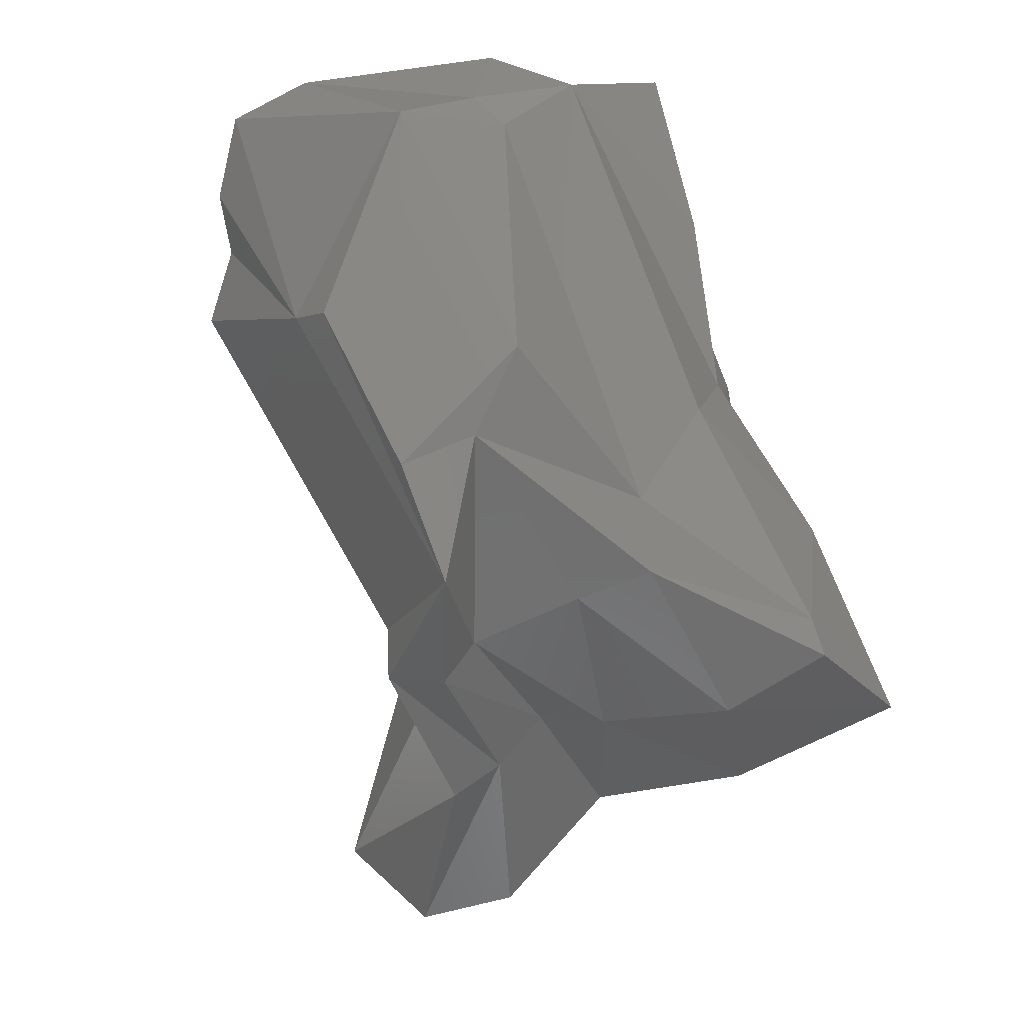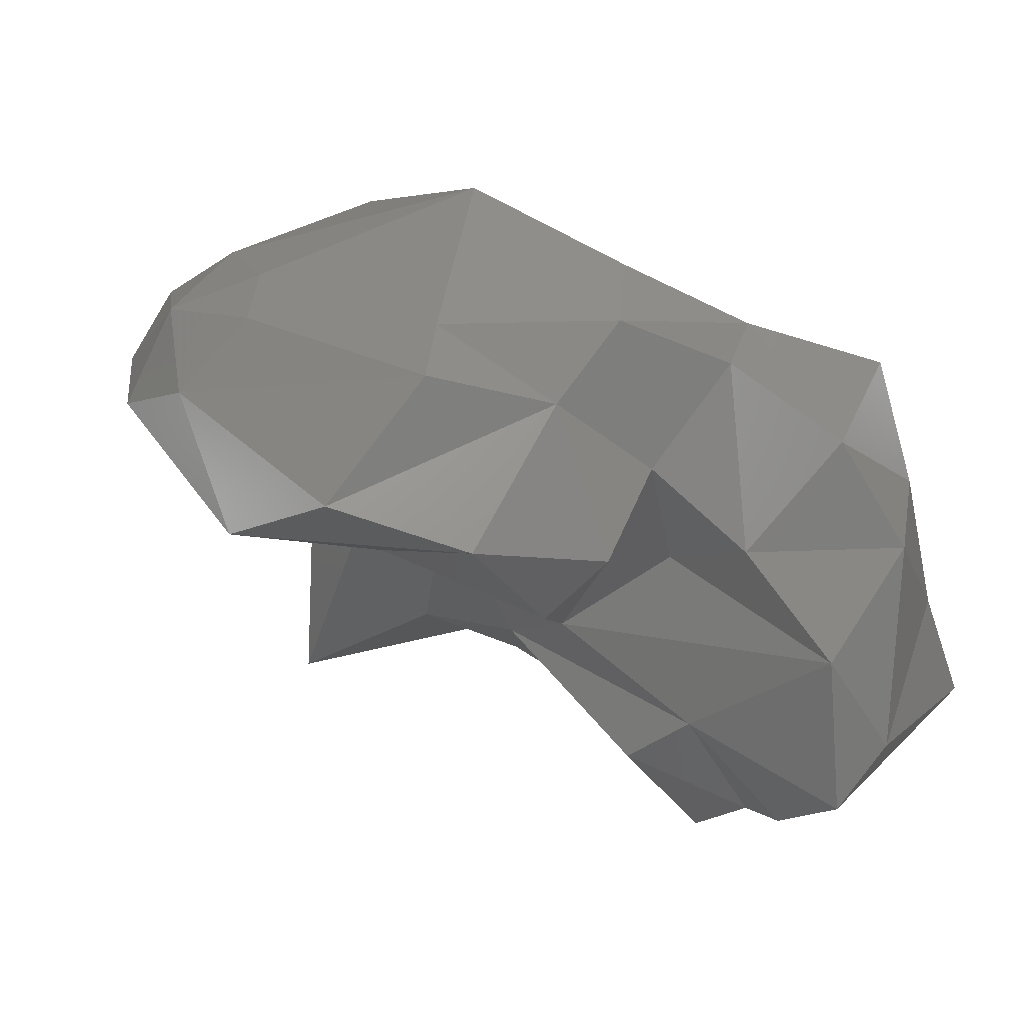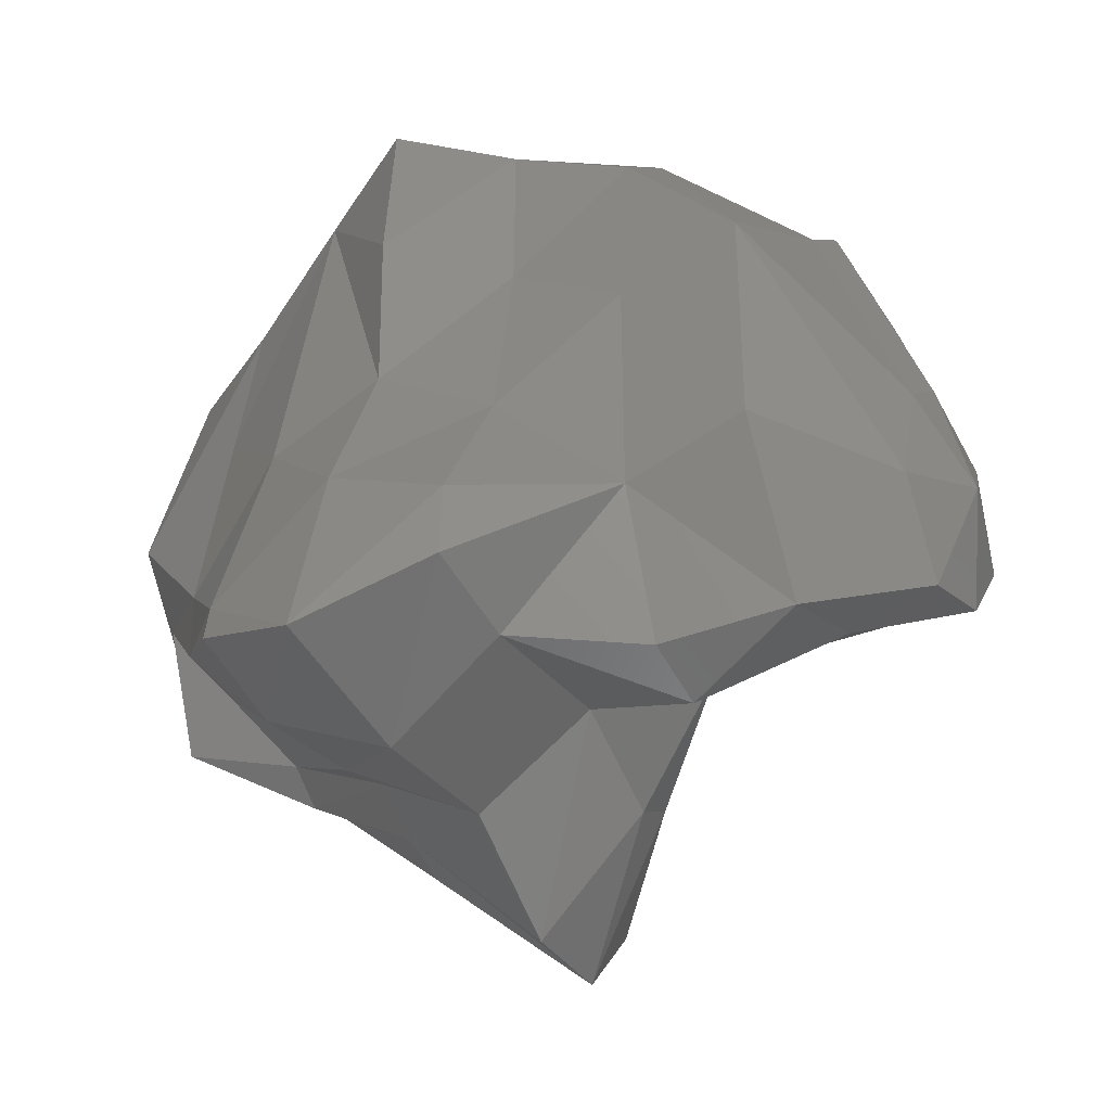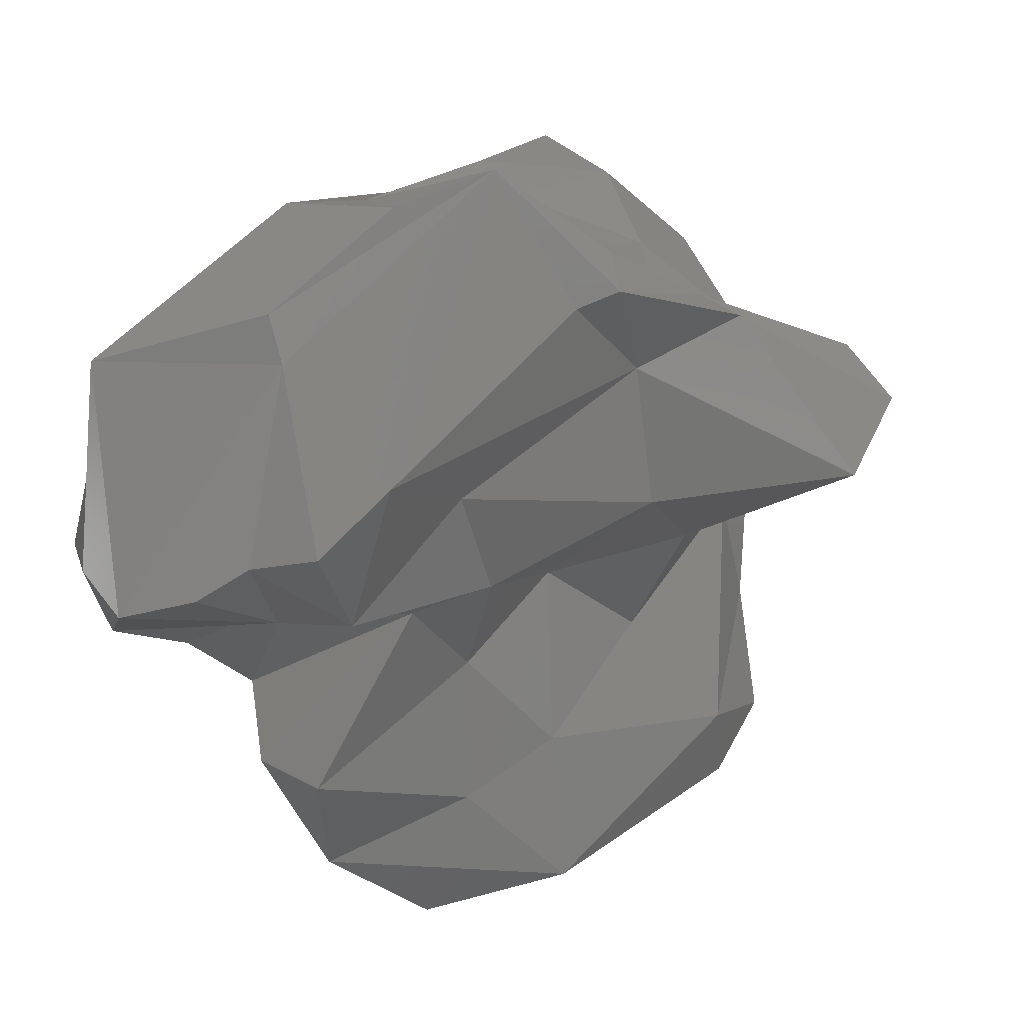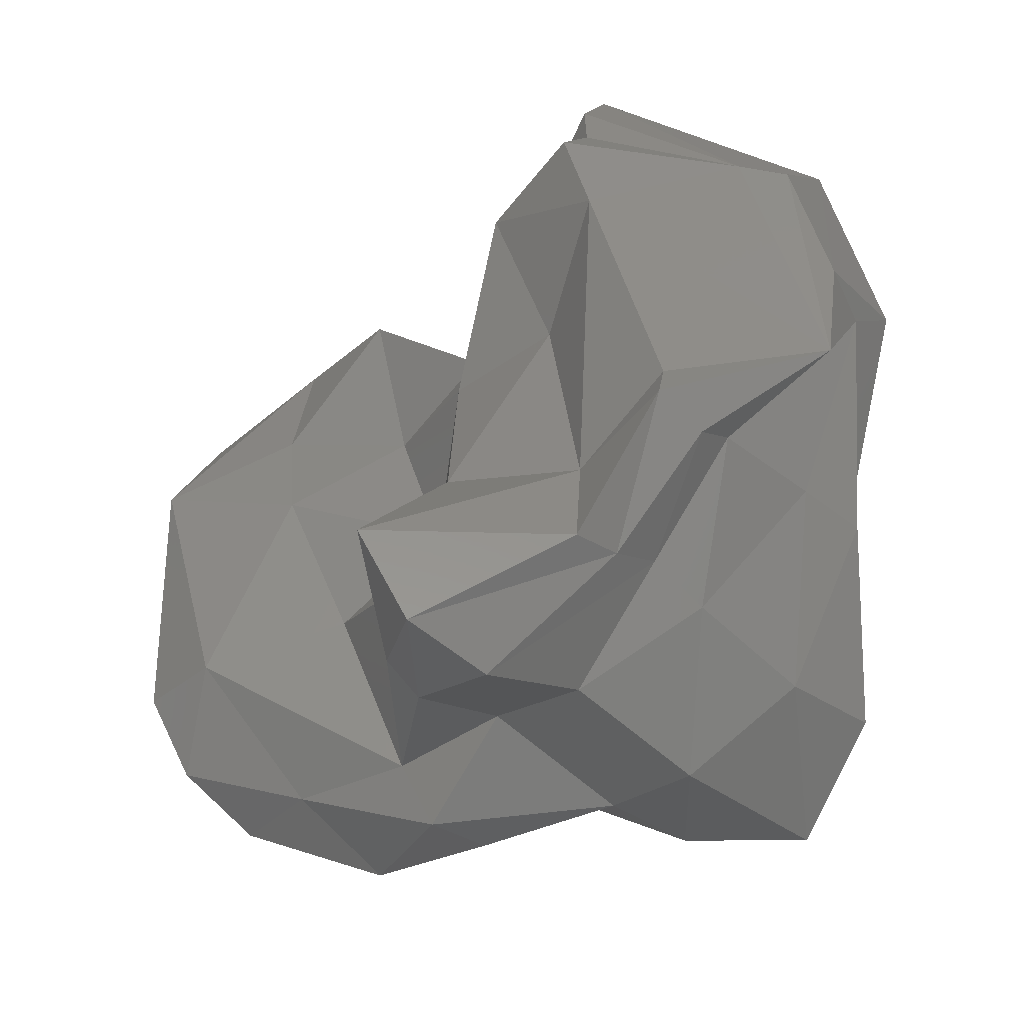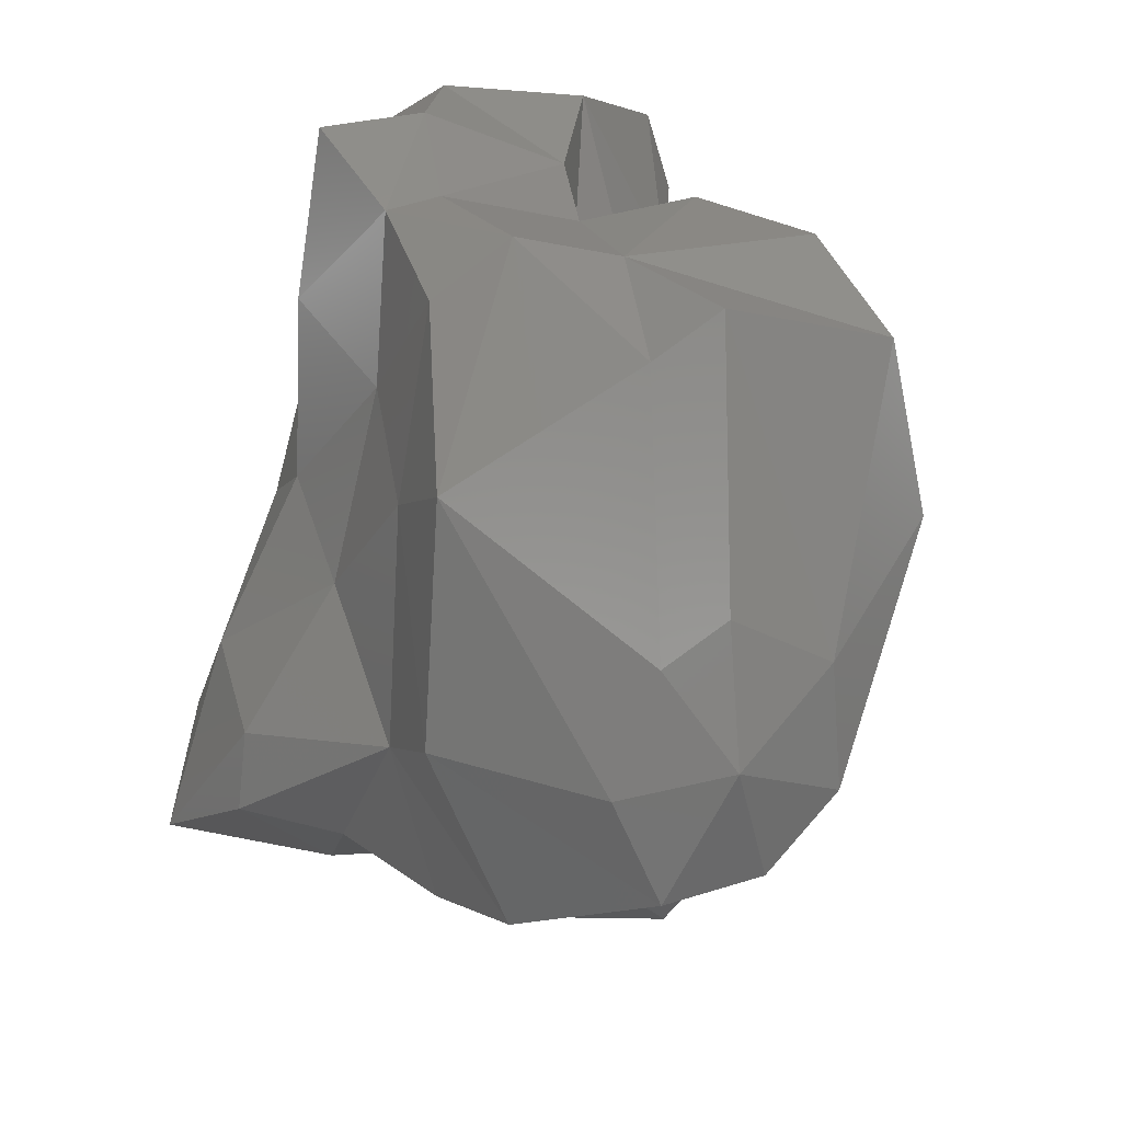
<metadata>
{"format":"stl","ext":"stl","renderer":"f3d","projection":"perspective","resolution":1024,"background":"white","views":[{"elev":-19.2,"azim":77.6,"up":"+Z"},{"elev":-8.2,"azim":-25.4,"up":"+Y"},{"elev":64.3,"azim":-174.5,"up":"+Y"},{"elev":-70.2,"azim":121.4,"up":"+Y"},{"elev":-70.1,"azim":16.6,"up":"+Z"},{"elev":28.1,"azim":-134.5,"up":"+Z"}]}
</metadata>
<code>
# stl→obj: 99 verts, 194 faces
v -0.01855 0.004666 0.0009192
v -0.01637 0.003124 0.0071
v -0.01501 0.005997 0.005185
v -0.01916 -0.0006051 0.004623
v -0.02016 -0.0002384 -0.001354
v -0.01888 0.003066 -0.004968
v -0.01649 0.007234 -0.005758
v -0.01462 0.008551 -0.0005636
v -0.009842 0.001493 0.01662
v -0.005537 0.0102 0.01163
v -0.01131 -0.001587 0.01867
v -0.01561 -0.007951 0.01668
v -0.01758 -0.0084 0.008416
v -0.01617 -0.002148 -0.003379
v -0.01263 0.005066 -0.007667
v -0.009739 0.01016 -0.008758
v -0.006656 0.01226 2.131e-05
v -0.001513 0.001763 0.02018
v 0.0001506 0.005334 0.01763
v -0.004358 -0.002446 0.01886
v -0.009012 -0.01014 0.01913
v -0.0101 -0.009021 0.01045
v -0.01019 -0.007246 0.004715
v -0.008329 -0.001952 -0.00201
v -0.006443 0.003751 -0.009851
v -0.005455 0.006244 -0.01248
v -0.003451 0.008991 -0.01089
v -0.001355 0.009811 -0.003106
v -0.0002025 0.007825 0.008455
v 0.006239 0.002507 0.01949
v 0.004928 0.0002094 0.01995
v 0.001268 -0.005203 0.01825
v -0.001592 -0.01011 0.01894
v -0.003776 -0.01279 0.01627
v -0.003161 -0.008384 0.006123
v -0.002103 -0.004638 9.271e-05
v -0.004064 -0.00518 -0.007871
v -0.004629 -0.003992 -0.01418
v -0.003558 -0.00195 -0.01505
v -0.000555 0.001737 -0.0114
v 0.003767 0.008648 -0.01094
v 0.006687 0.01275 -0.008933
v 0.006958 0.0119 -0.005073
v 0.005469 0.007122 0.001945
v 0.005488 0.004034 0.01126
v 0.01034 -0.003696 0.02173
v 0.01297 0.000707 0.02141
v 0.006366 -0.009199 0.01877
v 0.005367 -0.008796 0.01267
v 0.002171 -0.0119 0.006329
v 0.001252 -0.01189 0.001813
v 0.0003197 -0.01015 -0.007926
v -0.003216 -0.01247 -0.01828
v -0.001732 -0.008805 -0.02198
v 0.0009057 -0.004744 -0.02123
v 0.004391 -0.0006594 -0.01641
v 0.008411 0.005723 -0.01585
v 0.01309 0.01243 -0.01303
v 0.01274 0.008697 -0.00359
v 0.01163 0.004185 0.004491
v 0.01259 0.002805 0.01329
v 0.01645 -0.004865 0.01875
v 0.01452 -0.008761 0.02093
v 0.01063 -0.01477 0.0199
v 0.007208 -0.01747 0.01126
v 0.005486 -0.01904 0.007558
v 0.007038 -0.01401 9.746e-05
v 0.007272 -0.009896 -0.01106
v 0.006644 -0.008867 -0.01722
v 0.00814 -0.00687 -0.01587
v 0.009677 -0.00509 -0.01368
v 0.01133 -0.002234 -0.01416
v 0.0147 0.003272 -0.01413
v 0.01765 0.007348 -0.01187
v 0.01767 0.006776 -0.01009
v 0.01673 0.00155 0.0009138
v 0.01966 -0.01072 0.0156
v 0.01523 -0.01873 0.01787
v 0.01296 -0.02201 0.01658
v 0.01181 -0.02256 0.01261
v 0.01165 -0.02181 0.009571
v 0.01047 -0.0226 0.006179
v 0.01107 -0.02011 0.001655
v 0.01264 -0.01349 -0.01042
v 0.01225 -0.01334 -0.01279
v 0.0137 -0.01082 -0.01325
v 0.01482 -0.009569 -0.01148
v 0.01787 -0.005114 -0.009889
v 0.01994 -0.002059 -0.00893
v 0.02035 -0.002572 -0.005423
v 0.02028 -0.006323 0.005451
v 0.02022 -0.009263 0.01396
v 0.02371 -0.01512 0.01219
v 0.01924 -0.01932 0.002885
v 0.02087 -0.01218 -0.01047
v 0.02282 -0.01122 -0.003814
v 0.02461 -0.009603 9.865e-05
v 0.0216 -0.0183 0.002268
v 0.0223 -0.0146 -0.005347
f 1 2 3
f 1 4 2
f 1 5 4
f 1 6 5
f 1 7 6
f 1 8 7
f 1 3 8
f 3 9 10
f 3 2 9
f 2 11 9
f 2 4 11
f 4 12 11
f 4 13 12
f 4 5 13
f 5 14 13
f 5 6 14
f 6 15 14
f 6 7 15
f 7 16 15
f 7 17 16
f 7 8 17
f 8 10 17
f 8 3 10
f 10 18 19
f 10 9 18
f 9 20 18
f 9 11 20
f 11 12 20
f 12 21 20
f 12 13 21
f 13 22 21
f 13 23 22
f 13 14 23
f 14 24 23
f 14 25 24
f 14 15 25
f 15 26 25
f 15 16 26
f 16 27 26
f 16 28 27
f 16 17 28
f 17 29 28
f 17 10 29
f 10 19 29
f 19 18 30
f 18 31 30
f 18 20 31
f 20 32 31
f 20 33 32
f 20 21 33
f 21 34 33
f 21 22 34
f 22 35 34
f 22 23 35
f 23 36 35
f 23 24 36
f 24 37 36
f 24 25 37
f 25 38 37
f 25 39 38
f 25 40 39
f 25 26 40
f 26 41 40
f 26 27 41
f 27 28 41
f 28 42 41
f 28 43 42
f 28 44 43
f 28 29 44
f 29 45 44
f 29 19 45
f 19 30 45
f 30 46 47
f 30 31 46
f 31 48 46
f 31 32 48
f 32 49 48
f 32 50 49
f 32 33 50
f 33 34 50
f 34 35 50
f 35 51 50
f 35 36 51
f 36 52 51
f 36 37 52
f 37 53 52
f 37 38 53
f 38 54 53
f 38 39 54
f 39 55 54
f 39 40 55
f 40 56 55
f 40 41 56
f 41 57 56
f 41 42 57
f 42 58 57
f 42 43 58
f 43 59 58
f 43 44 59
f 44 60 59
f 44 45 60
f 45 61 60
f 45 30 61
f 30 47 61
f 47 46 62
f 46 63 62
f 46 48 63
f 48 64 63
f 48 49 64
f 49 50 64
f 50 65 64
f 50 51 65
f 51 66 65
f 51 67 66
f 51 52 67
f 52 68 67
f 52 53 68
f 53 69 68
f 53 54 69
f 54 70 69
f 54 55 70
f 55 71 70
f 55 56 71
f 56 72 71
f 56 57 72
f 57 73 72
f 57 58 73
f 58 74 73
f 58 75 74
f 58 59 75
f 59 76 75
f 59 60 76
f 60 62 76
f 60 61 62
f 61 47 62
f 62 63 77
f 63 78 77
f 63 64 78
f 64 79 78
f 64 65 79
f 65 80 79
f 65 81 80
f 65 66 81
f 66 82 81
f 66 83 82
f 66 67 83
f 67 68 83
f 68 84 83
f 68 85 84
f 68 69 85
f 69 70 85
f 70 86 85
f 70 71 86
f 71 87 86
f 71 72 87
f 72 88 87
f 72 73 88
f 73 89 88
f 73 74 89
f 74 75 89
f 75 90 89
f 75 76 90
f 76 91 90
f 76 62 91
f 62 92 91
f 62 77 92
f 77 78 93
f 78 79 93
f 79 94 93
f 79 80 94
f 80 81 94
f 81 82 94
f 82 83 94
f 83 95 94
f 83 84 95
f 84 85 95
f 85 86 95
f 86 87 95
f 87 96 95
f 87 88 96
f 88 89 96
f 89 90 96
f 90 97 96
f 90 91 97
f 91 92 97
f 92 93 97
f 92 77 93
f 93 94 98
f 94 95 98
f 95 99 98
f 95 96 99
f 96 97 99
f 97 93 99
f 93 98 99

</code>
